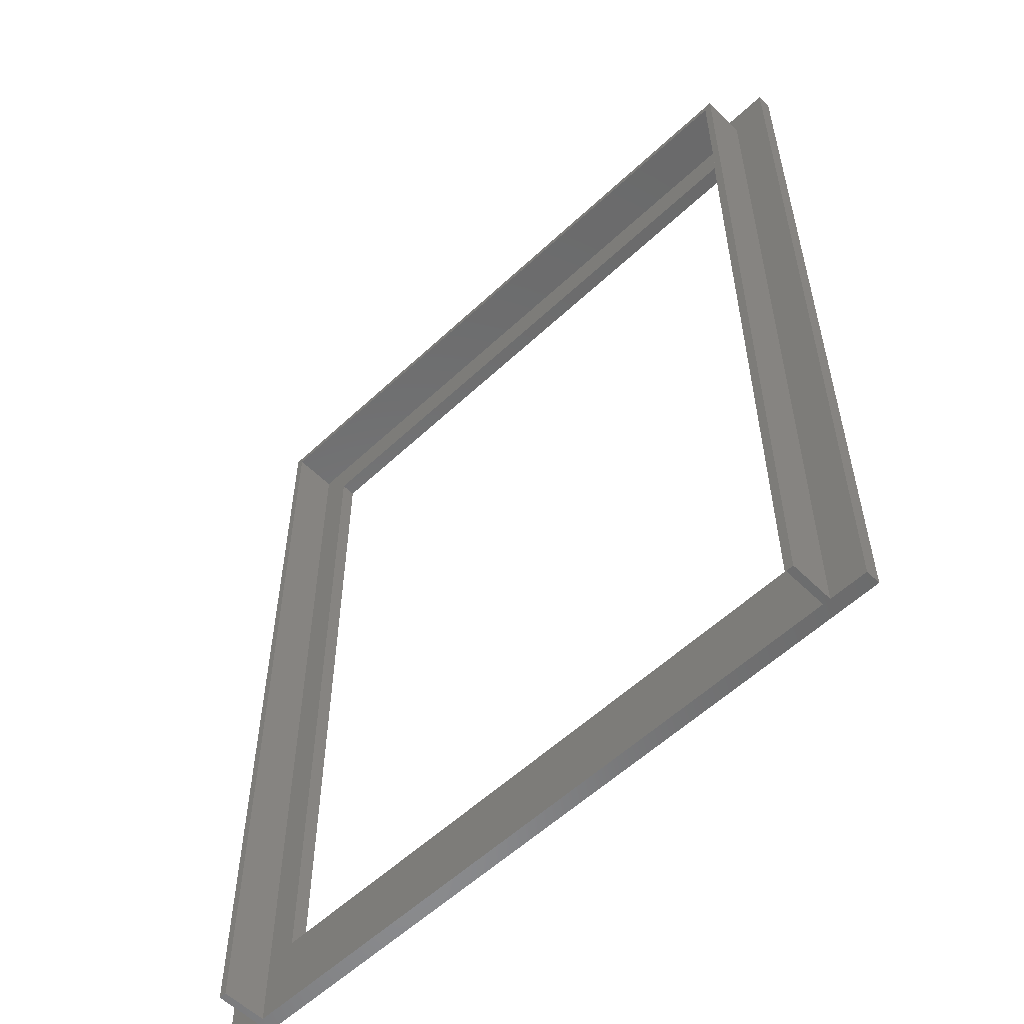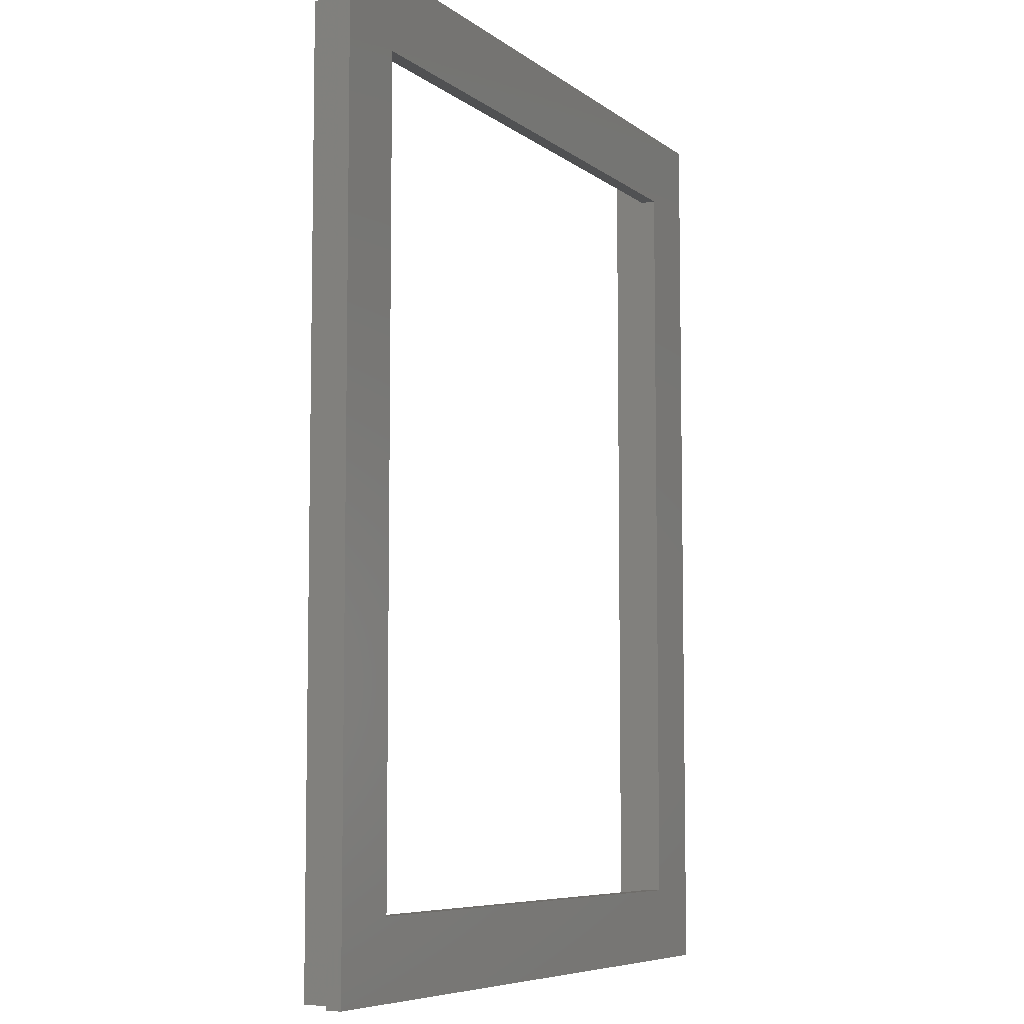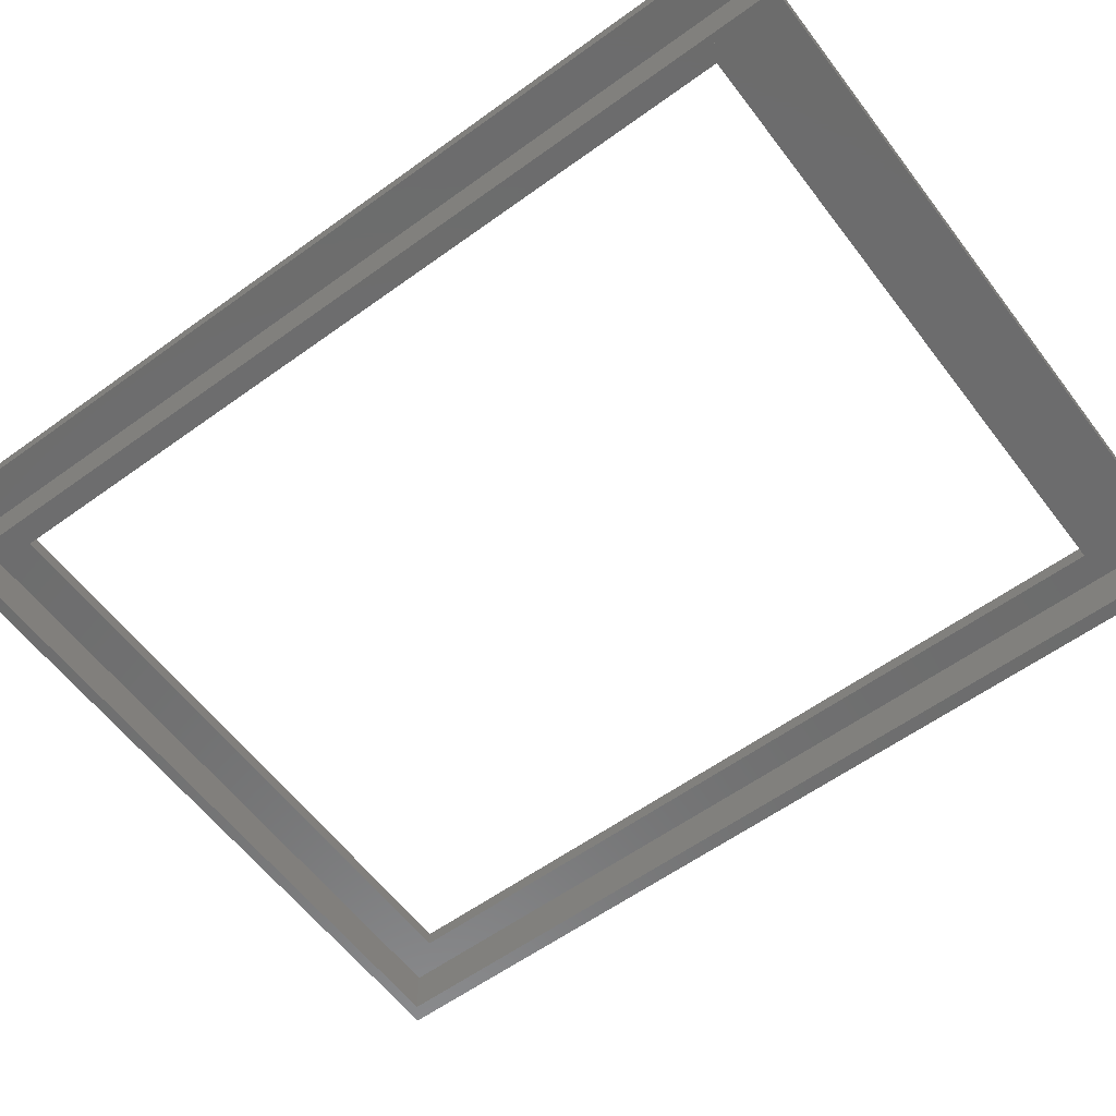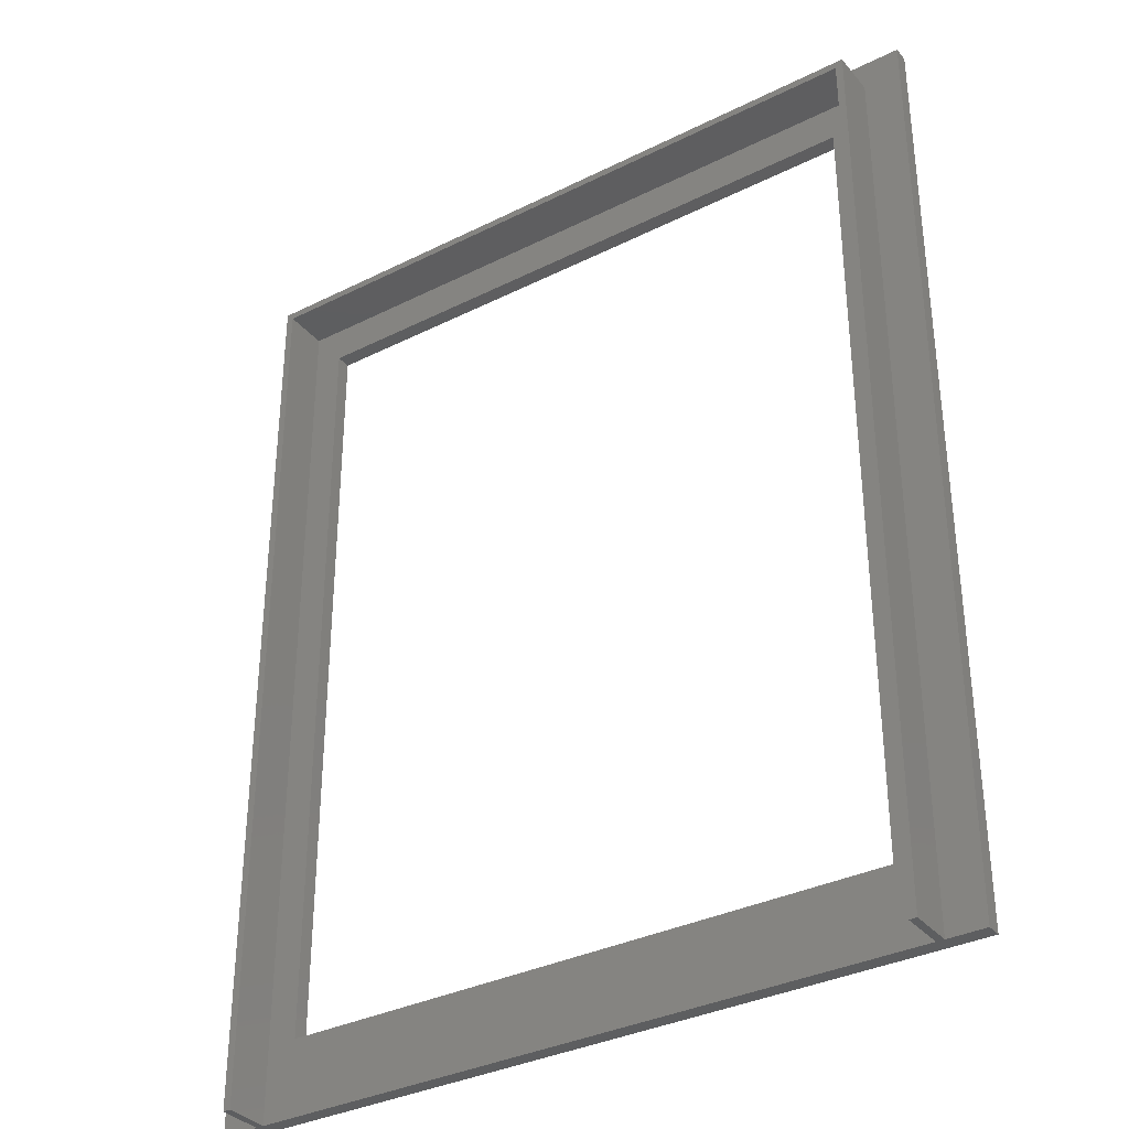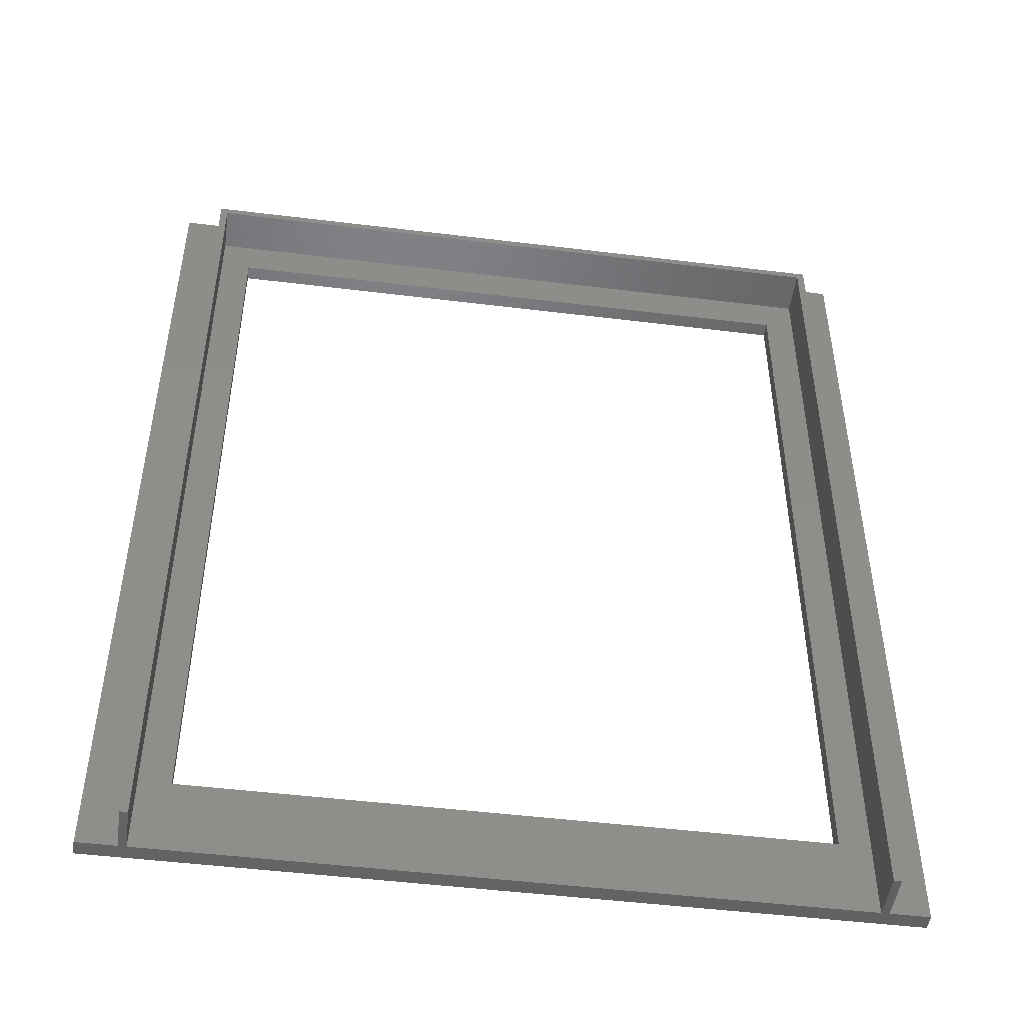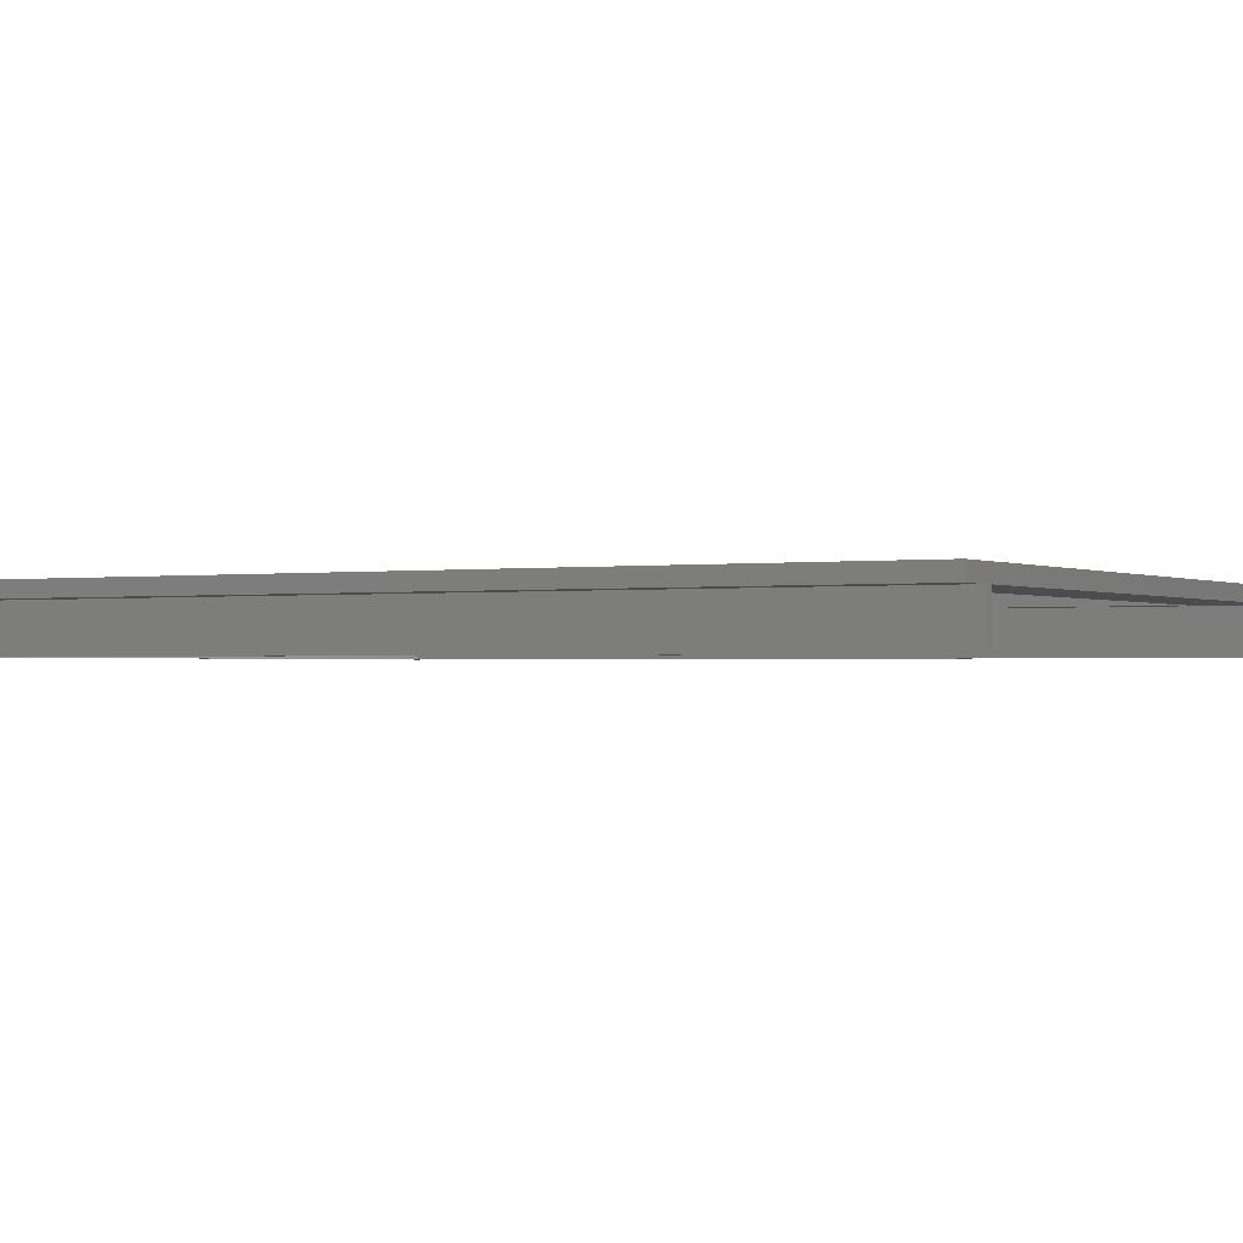
<metadata>
{"format":"stl","ext":"stl","renderer":"f3d","projection":"perspective","resolution":1024,"background":"white","views":[{"elev":-56.5,"azim":-135.6,"up":"+Y"},{"elev":-7.0,"azim":-63.0,"up":"+Y"},{"elev":-58.8,"azim":-53.2,"up":"+Z"},{"elev":-34.4,"azim":-146.1,"up":"+Y"},{"elev":-48.5,"azim":172.2,"up":"+Y"},{"elev":-1.0,"azim":-60.2,"up":"+Z"}]}
</metadata>
<code>
# stl→obj: 32 verts, 64 faces
v -25 -31 1
v -25 31 2
v -25 31 1
v -25 -31 2
v 25 31 2
v 20 26 2
v 25 -31 2
v -20 26 2
v -20 -26 2
v 20 -26 2
v 25 31 1
v 25 -31 1
v -22 -31 -2
v -22.5 -31 -2
v -22 28.5 -2
v 22 28.5 -2
v 22.5 -31 -2
v 22 -31 -2
v 22.5 29 -2
v -22.5 29 -2
v 22.5 -31 1
v 22 -31 1
v -22 -31 1
v -22.5 -31 1
v -20 26 1
v -20 -26 1
v 20 -26 1
v 20 26 1
v -22 28.5 1
v 22 28.5 1
v -22.5 29 1
v 22.5 29 1
f 1 2 3
f 2 1 4
f 5 6 7
f 5 8 6
f 8 2 9
f 2 8 5
f 10 7 6
f 9 7 10
f 9 4 7
f 4 9 2
f 7 11 5
f 11 7 12
f 11 2 5
f 2 11 3
f 13 14 15
f 16 17 18
f 17 16 19
f 15 19 16
f 15 20 19
f 20 15 14
f 18 21 22
f 21 18 17
f 14 23 24
f 23 14 13
f 24 4 1
f 23 4 24
f 4 23 7
f 22 7 23
f 21 7 22
f 7 21 12
f 9 25 8
f 25 9 26
f 27 6 28
f 6 27 10
f 27 9 10
f 9 27 26
f 25 6 8
f 6 25 28
f 23 15 29
f 15 23 13
f 22 27 30
f 22 26 27
f 29 26 23
f 23 26 22
f 28 30 27
f 25 30 28
f 25 29 30
f 26 29 25
f 18 30 16
f 30 18 22
f 15 30 29
f 30 15 16
f 24 1 31
f 32 12 21
f 12 32 11
f 31 11 32
f 31 3 11
f 3 31 1
f 19 31 32
f 31 19 20
f 14 31 20
f 31 14 24
f 21 19 32
f 19 21 17

</code>
